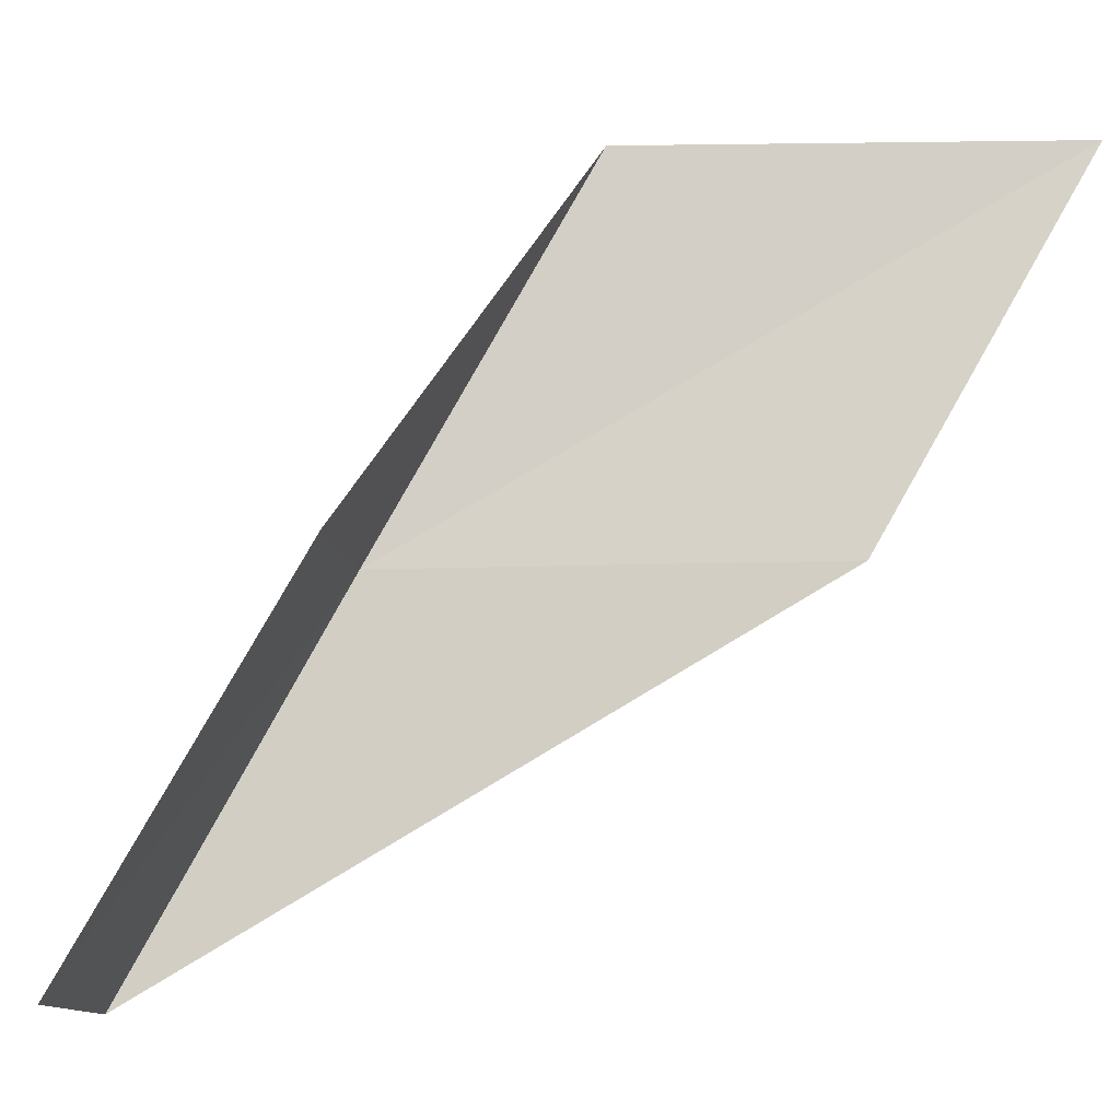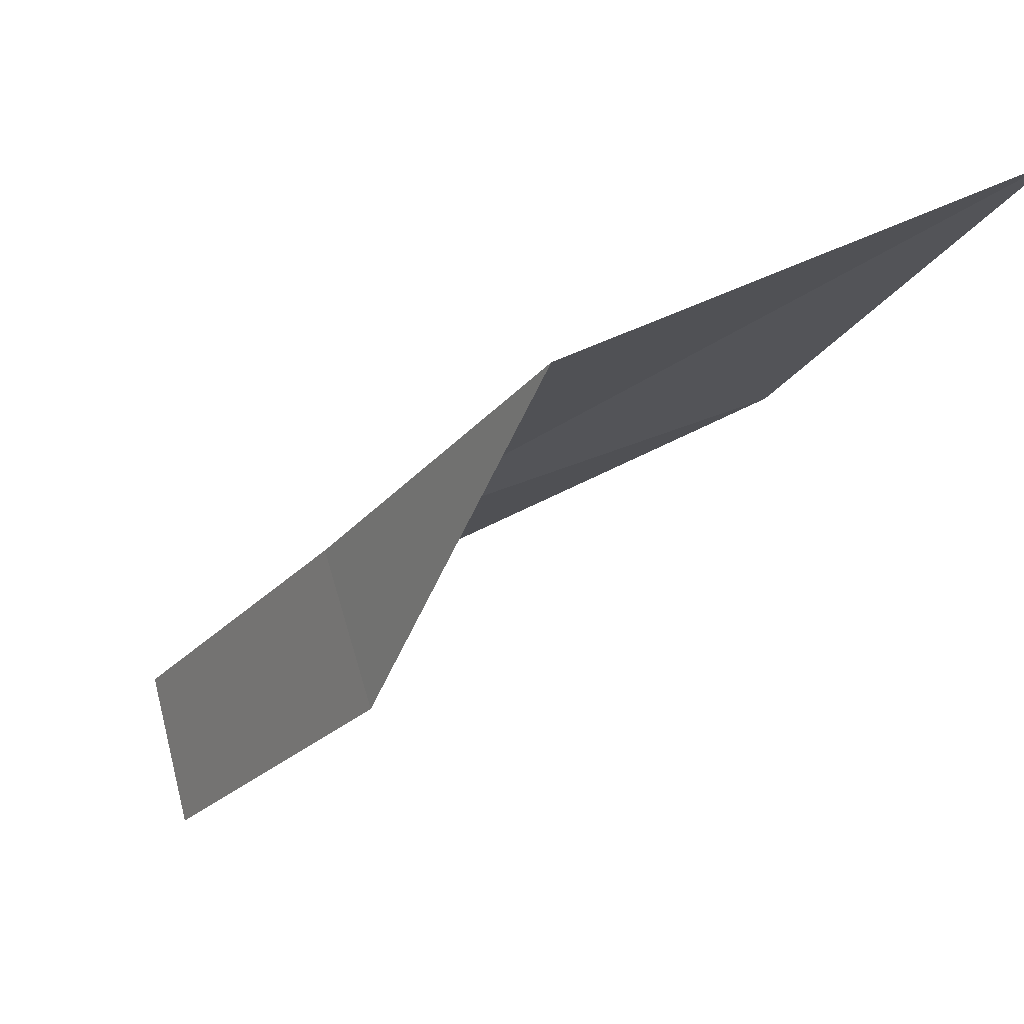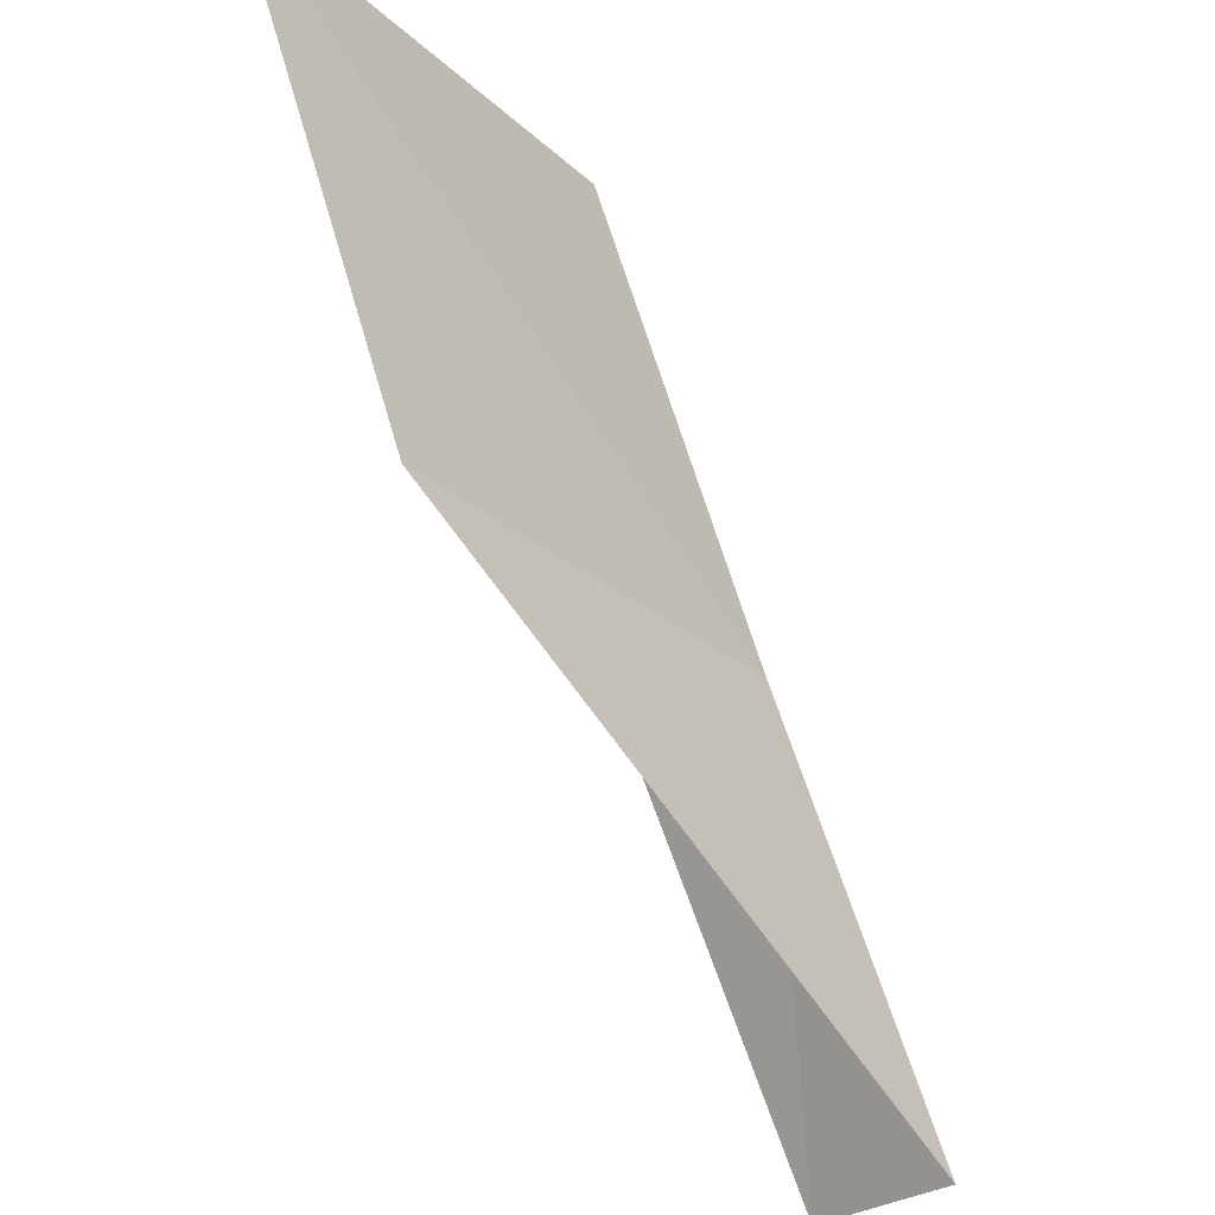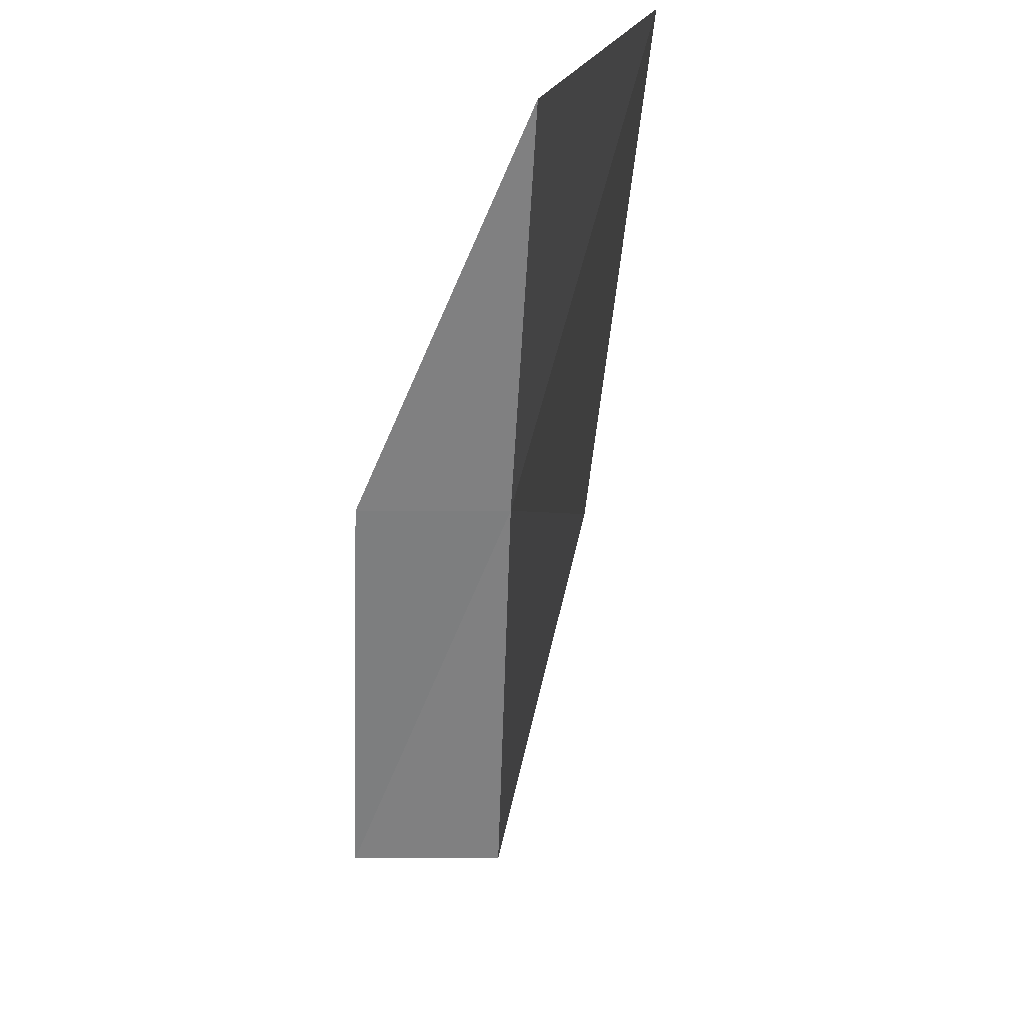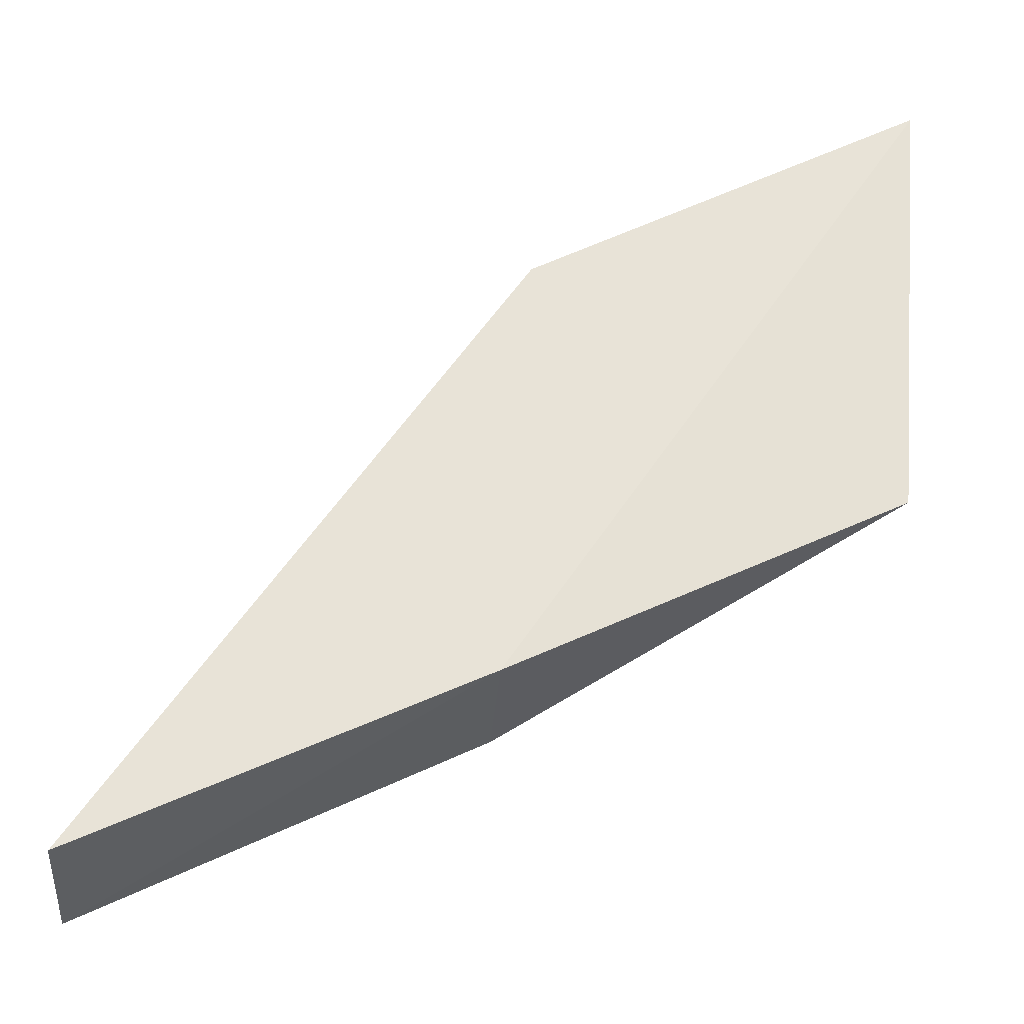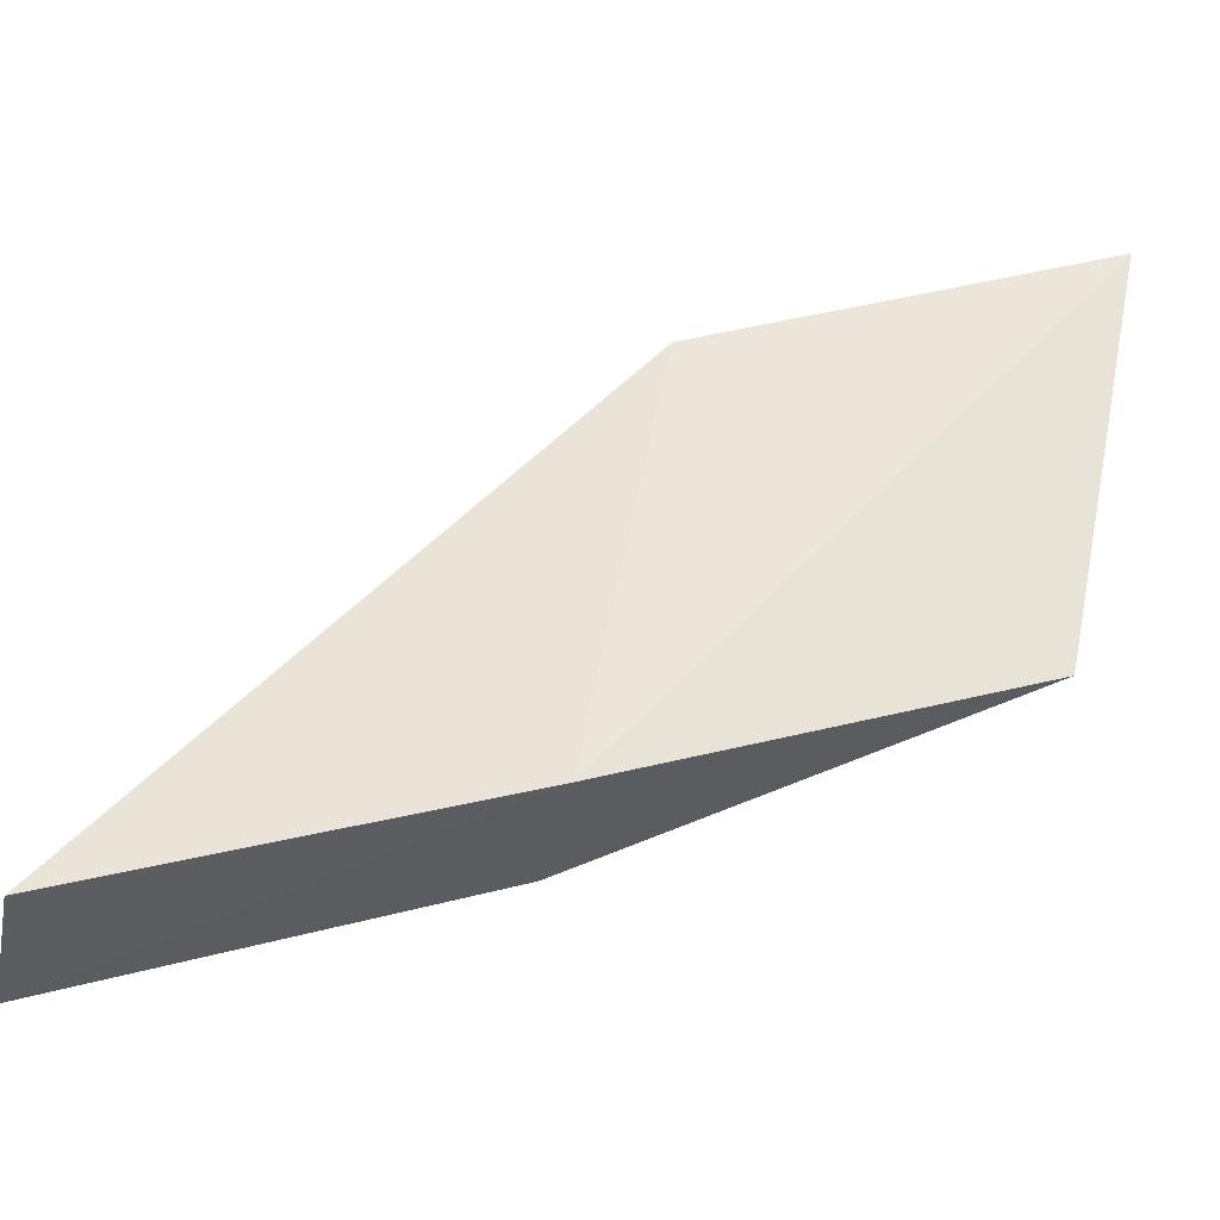
<metadata>
{"format":"obj","ext":"obj","renderer":"f3d","projection":"perspective","resolution":1024,"background":"white","views":[{"elev":-12.2,"azim":141.2,"up":"+Z"},{"elev":76.5,"azim":116.8,"up":"+Z"},{"elev":-28.7,"azim":-94.0,"up":"+Z"},{"elev":0.4,"azim":-141.7,"up":"+Z"},{"elev":-73.9,"azim":-95.4,"up":"+Y"},{"elev":-79.1,"azim":-104.8,"up":"+Y"}]}
</metadata>
<code>
v 15.78 14.95 6
v 17.16 14.63 4
v 16.37 15.51 6
v 16.54 14.1 4
v 14.1 16.54 6
v 14.97 15.75 8
v 13.22 17.26 8
f 1 3 2
f 1 2 4
f 1 4 5
f 1 6 3
f 1 7 6
f 1 5 7

</code>
